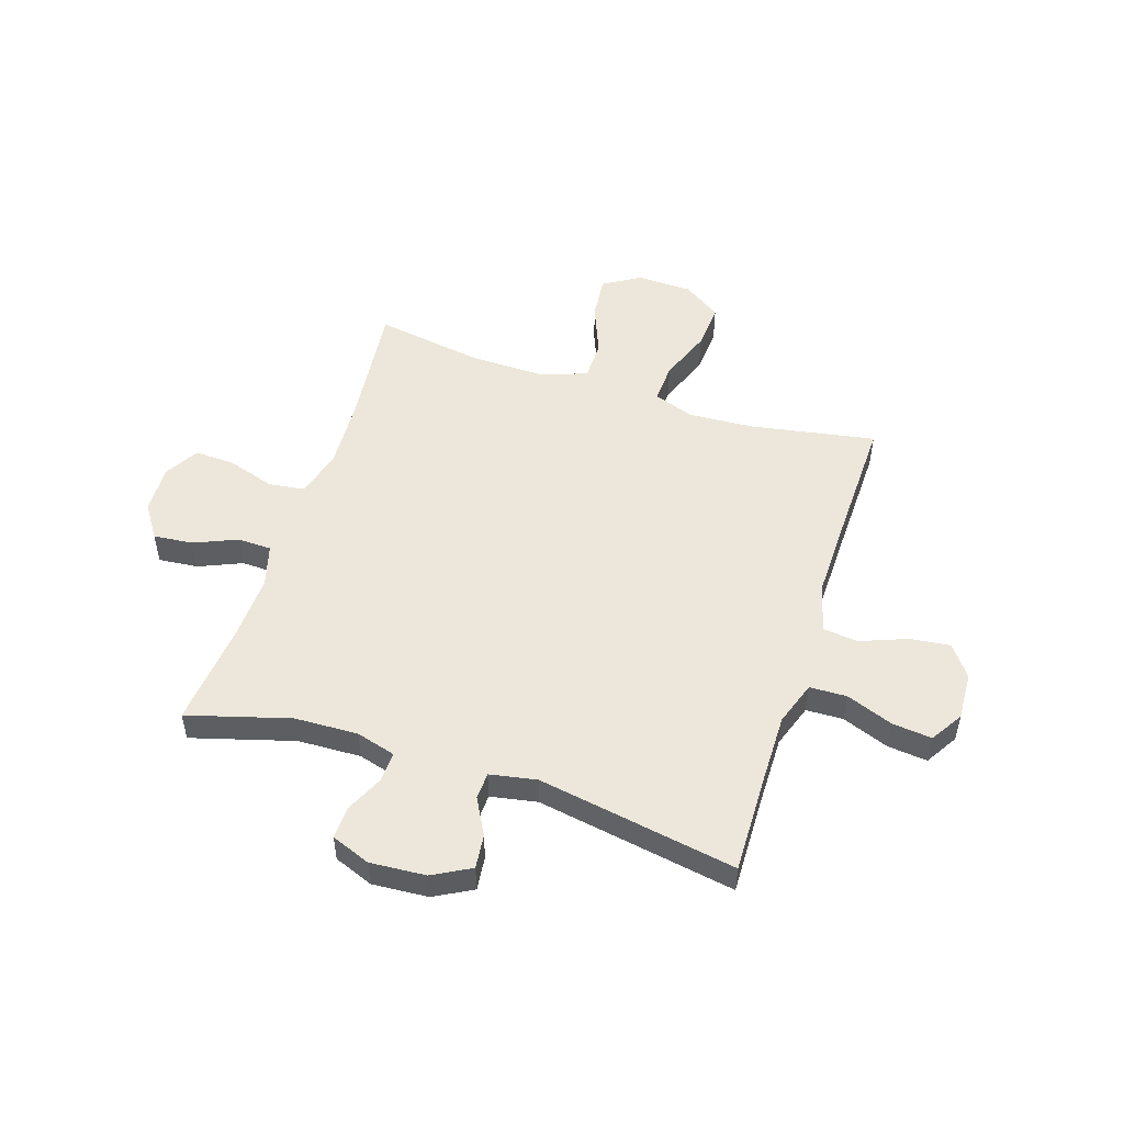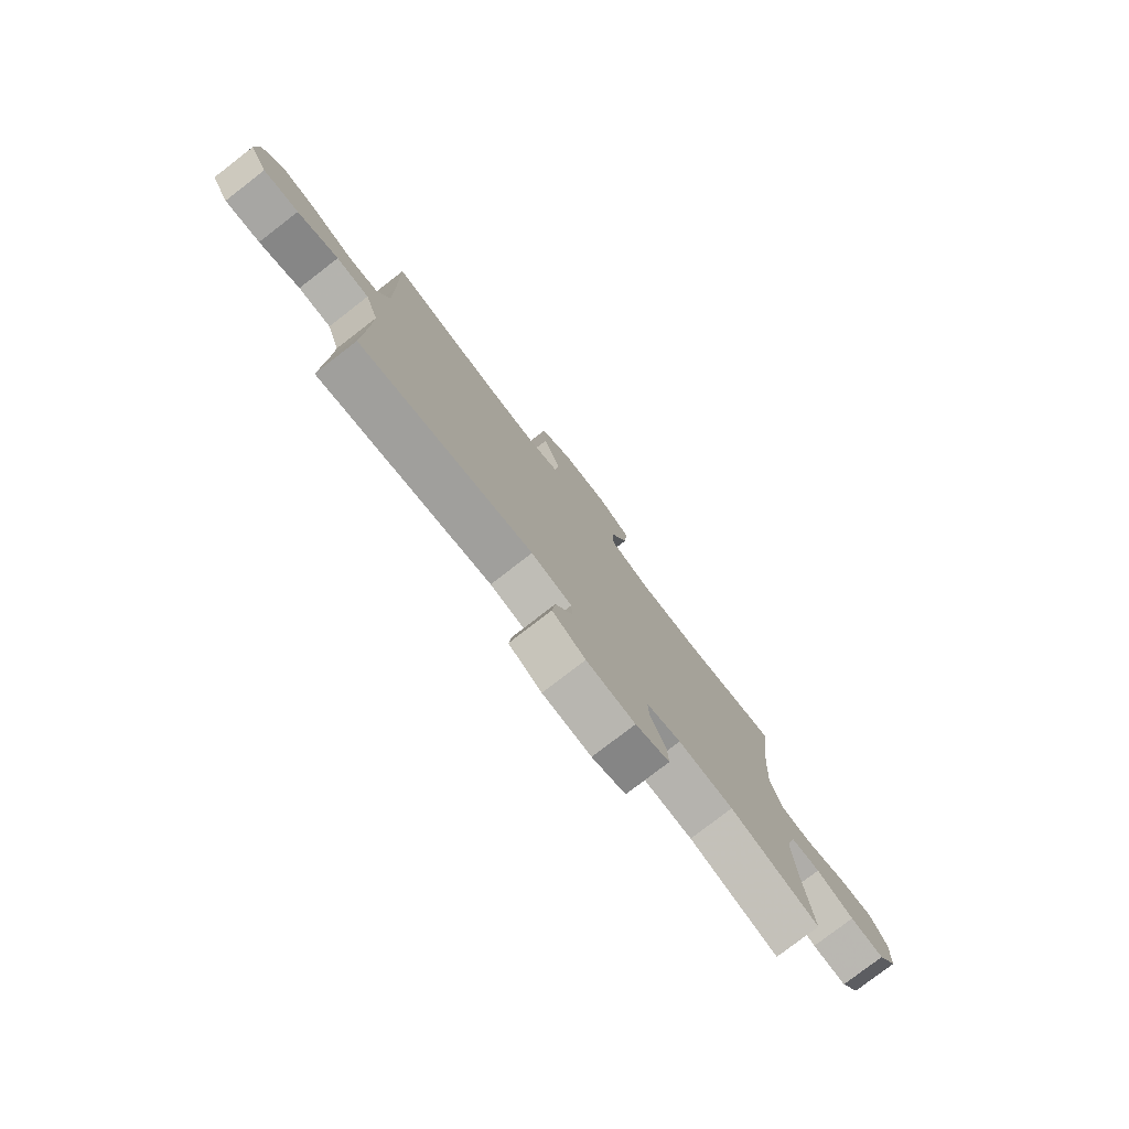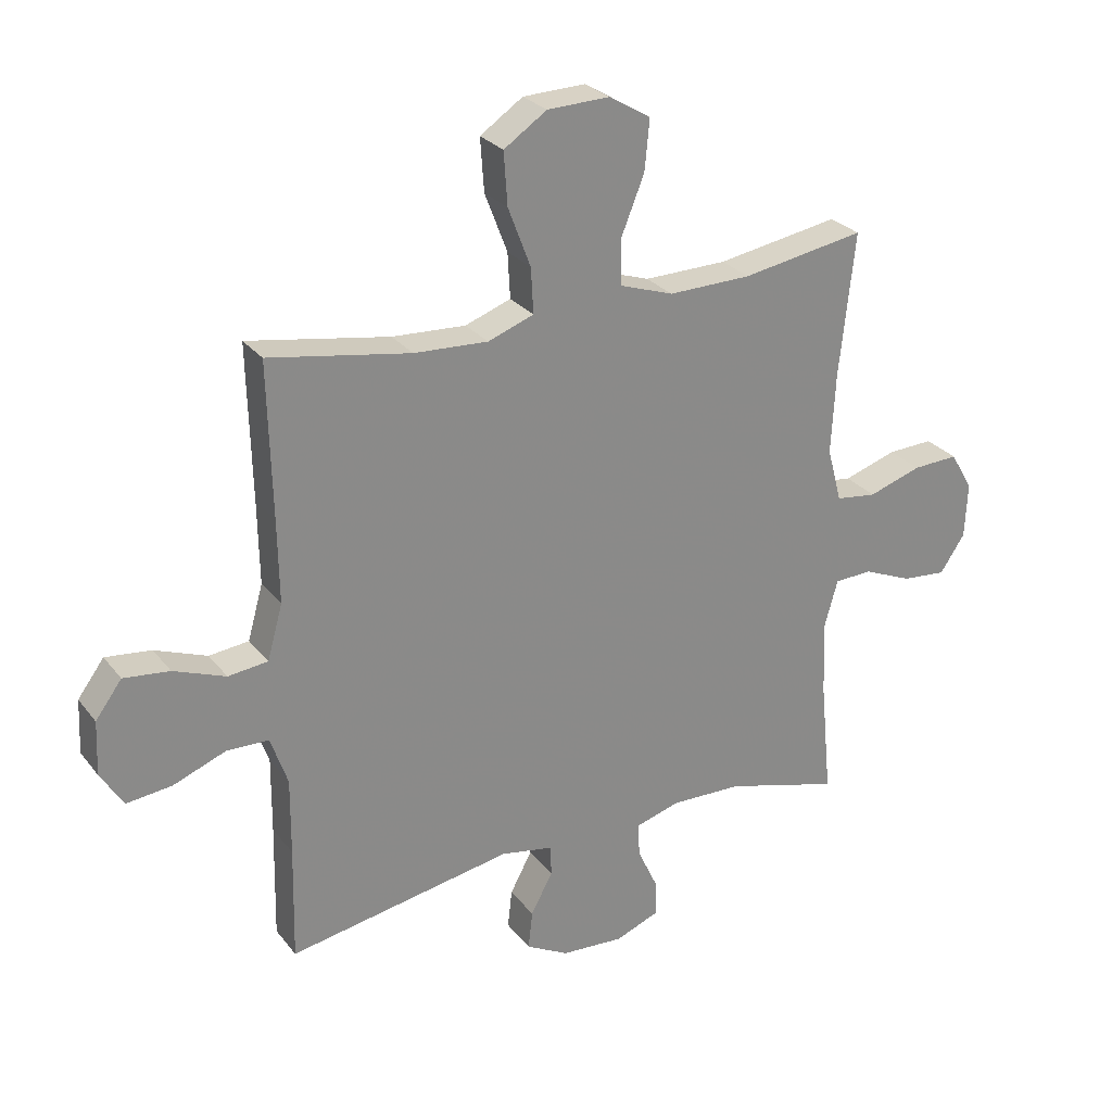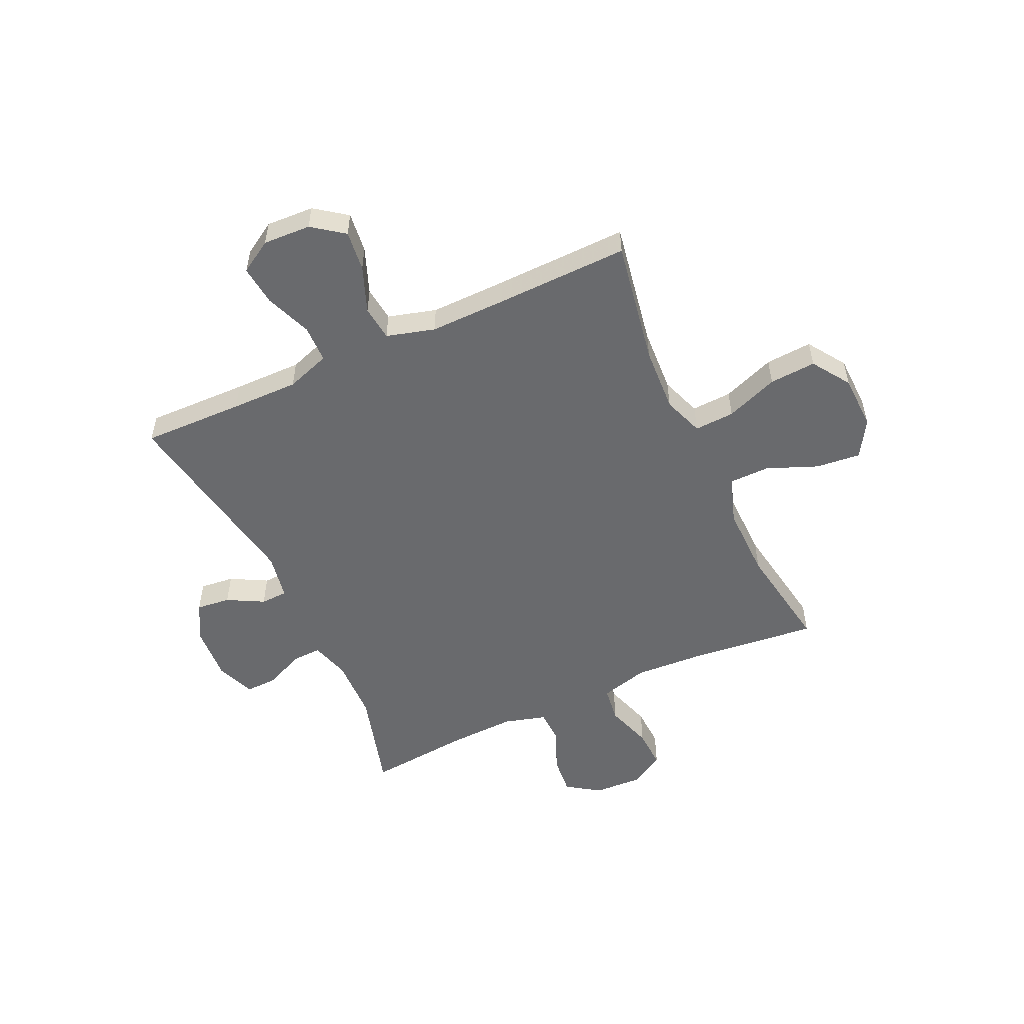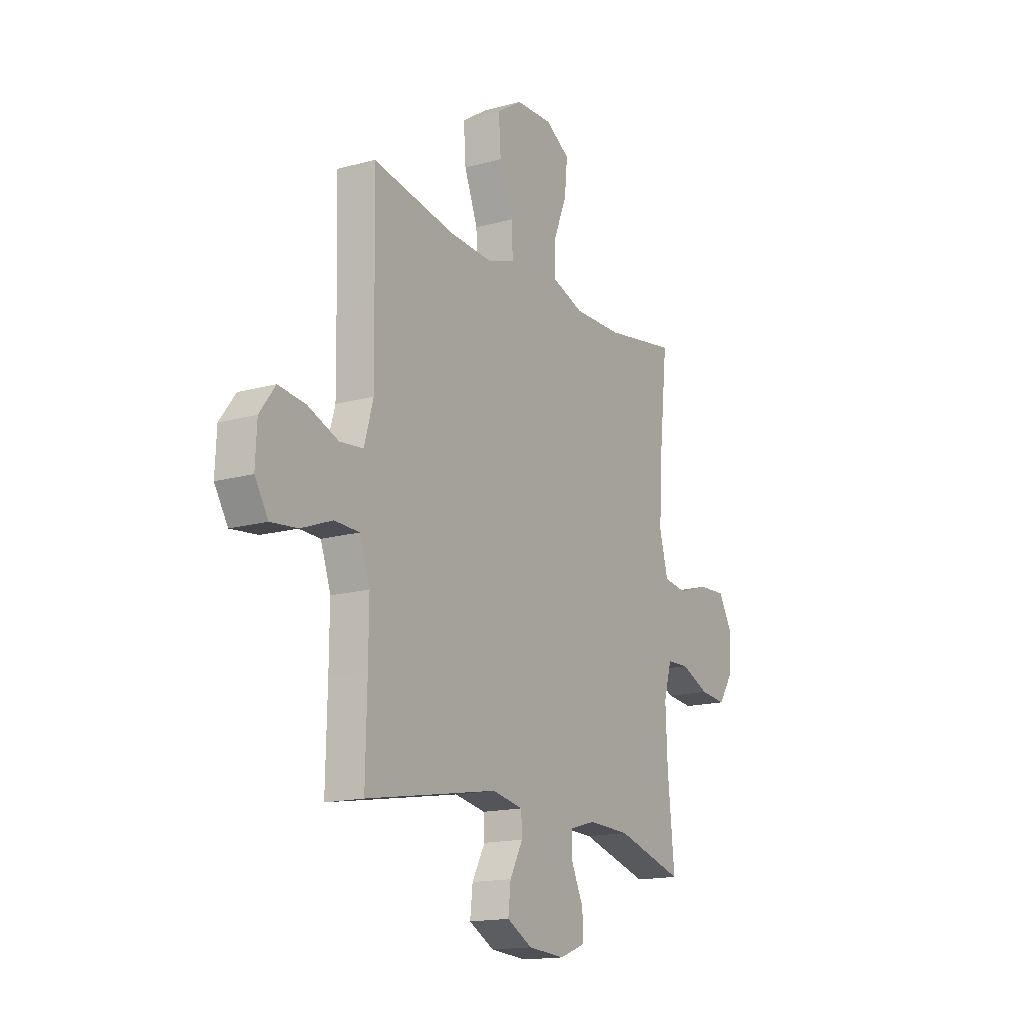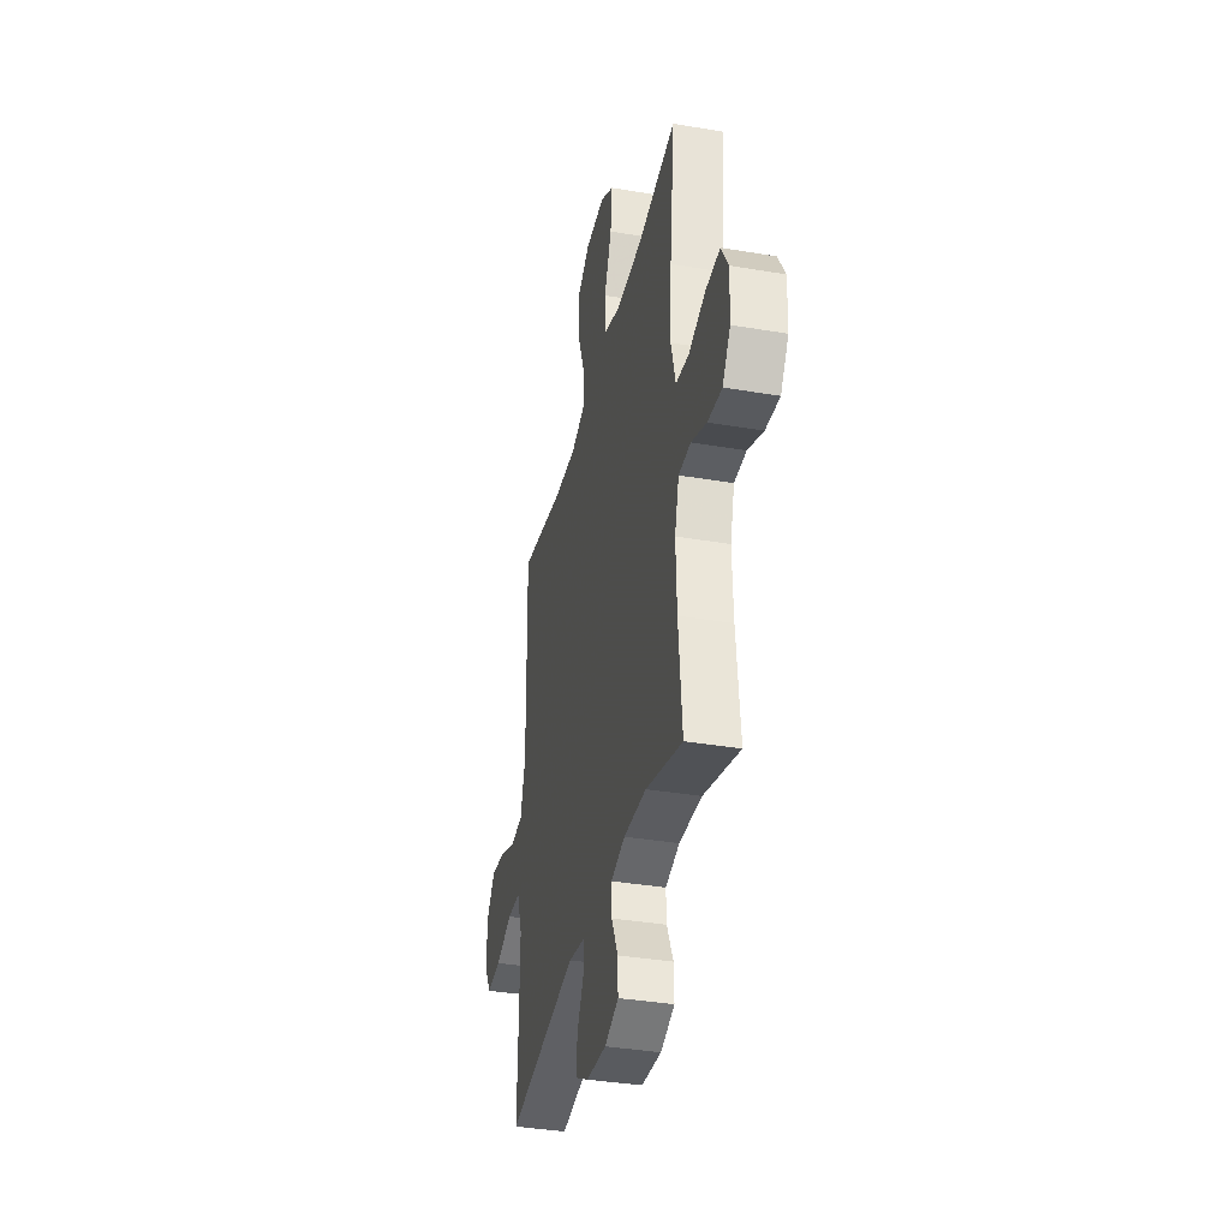
<metadata>
{"format":"obj","ext":"obj","renderer":"f3d","projection":"perspective","resolution":1024,"background":"white","views":[{"elev":51.3,"azim":-162.1,"up":"+Y"},{"elev":-78.7,"azim":-52.4,"up":"+Z"},{"elev":27.2,"azim":-29.6,"up":"+Z"},{"elev":-53.0,"azim":-65.2,"up":"+Y"},{"elev":-15.9,"azim":-59.8,"up":"+Z"},{"elev":-36.3,"azim":77.4,"up":"+Z"}]}
</metadata>
<code>
v -0.5 0.07 0.5
v -0.269 0.07 0.459
v -0.148 0.07 0.452
v -0.073 0.07 0.479
v -0.077 0.07 0.553
v -0.114 0.07 0.65
v -0.12 0.07 0.736
v -0.05 0.07 0.783
v 0.052 0.07 0.786
v 0.12 0.07 0.745
v 0.112 0.07 0.663
v 0.074 0.07 0.569
v 0.075 0.07 0.495
v 0.163 0.07 0.465
v 0.299 0.07 0.467
v 0.5 0.07 0.5
v 0.475 0.07 0.266
v 0.468 0.07 0.135
v 0.492 0.07 0.046
v 0.559 0.07 0.037
v 0.646 0.07 0.065
v 0.721 0.07 0.068
v 0.758 0.07 0.005
v 0.754 0.07 -0.085
v 0.713 0.07 -0.146
v 0.64 0.07 -0.139
v 0.56 0.07 -0.105
v 0.498 0.07 -0.107
v 0.476 0.07 -0.185
v 0.481 0.07 -0.308
v 0.5 0.07 -0.5
v 0.311 0.07 -0.446
v 0.194 0.07 -0.442
v 0.121 0.07 -0.463
v 0.123 0.07 -0.518
v 0.156 0.07 -0.589
v 0.158 0.07 -0.649
v 0.086 0.07 -0.677
v -0.017 0.07 -0.67
v -0.087 0.07 -0.632
v -0.08 0.07 -0.569
v -0.044 0.07 -0.502
v -0.046 0.07 -0.452
v -0.132 0.07 -0.436
v -0.5 0.07 -0.5
v -0.496 0.07 -0.313
v -0.495 0.07 -0.188
v -0.523 0.07 -0.107
v -0.592 0.07 -0.105
v -0.678 0.07 -0.138
v -0.752 0.07 -0.146
v -0.789 0.07 -0.086
v -0.785 0.07 0.002
v -0.742 0.07 0.06
v -0.667 0.07 0.051
v -0.582 0.07 0.018
v -0.517 0.07 0.025
v -0.492 0.07 0.114
v -0.494 0.07 0.25
v -0.5 0 0.5
v -0.269 0 0.459
v -0.148 0 0.452
v -0.073 0 0.479
v -0.077 0 0.553
v -0.114 0 0.65
v -0.12 0 0.736
v -0.05 0 0.783
v 0.052 0 0.786
v 0.12 0 0.745
v 0.112 0 0.663
v 0.074 0 0.569
v 0.075 0 0.495
v 0.163 0 0.465
v 0.299 0 0.467
v 0.5 0 0.5
v 0.475 0 0.266
v 0.468 0 0.135
v 0.492 0 0.046
v 0.559 0 0.037
v 0.646 0 0.065
v 0.721 0 0.068
v 0.758 0 0.005
v 0.754 0 -0.085
v 0.713 0 -0.146
v 0.64 0 -0.139
v 0.56 0 -0.105
v 0.498 0 -0.107
v 0.476 0 -0.185
v 0.481 0 -0.308
v 0.5 0 -0.5
v 0.311 0 -0.446
v 0.194 0 -0.442
v 0.121 0 -0.463
v 0.123 0 -0.518
v 0.156 0 -0.589
v 0.158 0 -0.649
v 0.086 0 -0.677
v -0.017 0 -0.67
v -0.087 0 -0.632
v -0.08 0 -0.569
v -0.044 0 -0.502
v -0.046 0 -0.452
v -0.132 0 -0.436
v -0.5 0 -0.5
v -0.496 0 -0.313
v -0.495 0 -0.188
v -0.523 0 -0.107
v -0.592 0 -0.105
v -0.678 0 -0.138
v -0.752 0 -0.146
v -0.789 0 -0.086
v -0.785 0 0.002
v -0.742 0 0.06
v -0.667 0 0.051
v -0.582 0 0.018
v -0.517 0 0.025
v -0.492 0 0.114
v -0.494 0 0.25
f 54 55 56
f 53 54 56
f 52 53 56
f 51 52 56
f 50 51 56
f 49 50 56
f 48 49 56 57
f 47 48 57 58
f 44 45 46
f 46 47 58
f 44 46 58
f 43 44 58
f 40 41 42
f 39 40 42
f 38 39 42
f 37 38 42
f 36 37 42
f 35 36 42
f 34 35 42 43
f 43 58 59
f 34 43 59
f 33 34 59
f 30 31 32
f 59 1 2
f 33 59 2
f 32 33 2
f 30 32 2
f 29 30 2
f 25 26 27
f 24 25 27
f 23 24 27
f 22 23 27
f 21 22 27
f 20 21 27
f 19 20 27 28
f 15 16 17
f 14 15 17 18
f 19 28 29
f 18 19 29
f 14 18 29
f 13 14 29
f 10 11 12
f 9 10 12
f 8 9 12
f 7 8 12
f 6 7 12
f 5 6 12
f 29 2 3
f 13 29 3 4
f 4 5 12 13
f 115 114 113
f 115 113 112
f 115 112 111
f 115 111 110
f 115 110 109
f 115 109 108
f 116 115 108 107
f 117 116 107 106
f 105 104 103
f 117 106 105
f 117 105 103
f 117 103 102
f 101 100 99
f 101 99 98
f 101 98 97
f 101 97 96
f 101 96 95
f 101 95 94
f 102 101 94 93
f 118 117 102
f 118 102 93
f 118 93 92
f 91 90 89
f 61 60 118
f 61 118 92
f 61 92 91
f 61 91 89
f 61 89 88
f 86 85 84
f 86 84 83
f 86 83 82
f 86 82 81
f 86 81 80
f 86 80 79
f 87 86 79 78
f 76 75 74
f 77 76 74 73
f 88 87 78
f 88 78 77
f 88 77 73
f 88 73 72
f 71 70 69
f 71 69 68
f 71 68 67
f 71 67 66
f 71 66 65
f 71 65 64
f 62 61 88
f 63 62 88 72
f 72 71 64 63
f 1 60 61 2
f 2 61 62 3
f 3 62 63 4
f 4 63 64 5
f 5 64 65 6
f 6 65 66 7
f 7 66 67 8
f 8 67 68 9
f 9 68 69 10
f 10 69 70 11
f 11 70 71 12
f 12 71 72 13
f 13 72 73 14
f 14 73 74 15
f 15 74 75 16
f 16 75 76 17
f 17 76 77 18
f 18 77 78 19
f 19 78 79 20
f 20 79 80 21
f 21 80 81 22
f 22 81 82 23
f 23 82 83 24
f 24 83 84 25
f 25 84 85 26
f 26 85 86 27
f 27 86 87 28
f 28 87 88 29
f 29 88 89 30
f 30 89 90 31
f 31 90 91 32
f 32 91 92 33
f 33 92 93 34
f 34 93 94 35
f 35 94 95 36
f 36 95 96 37
f 37 96 97 38
f 38 97 98 39
f 39 98 99 40
f 40 99 100 41
f 41 100 101 42
f 42 101 102 43
f 43 102 103 44
f 44 103 104 45
f 45 104 105 46
f 46 105 106 47
f 47 106 107 48
f 48 107 108 49
f 49 108 109 50
f 50 109 110 51
f 51 110 111 52
f 52 111 112 53
f 53 112 113 54
f 54 113 114 55
f 55 114 115 56
f 56 115 116 57
f 57 116 117 58
f 58 117 118 59
f 59 118 60 1

</code>
